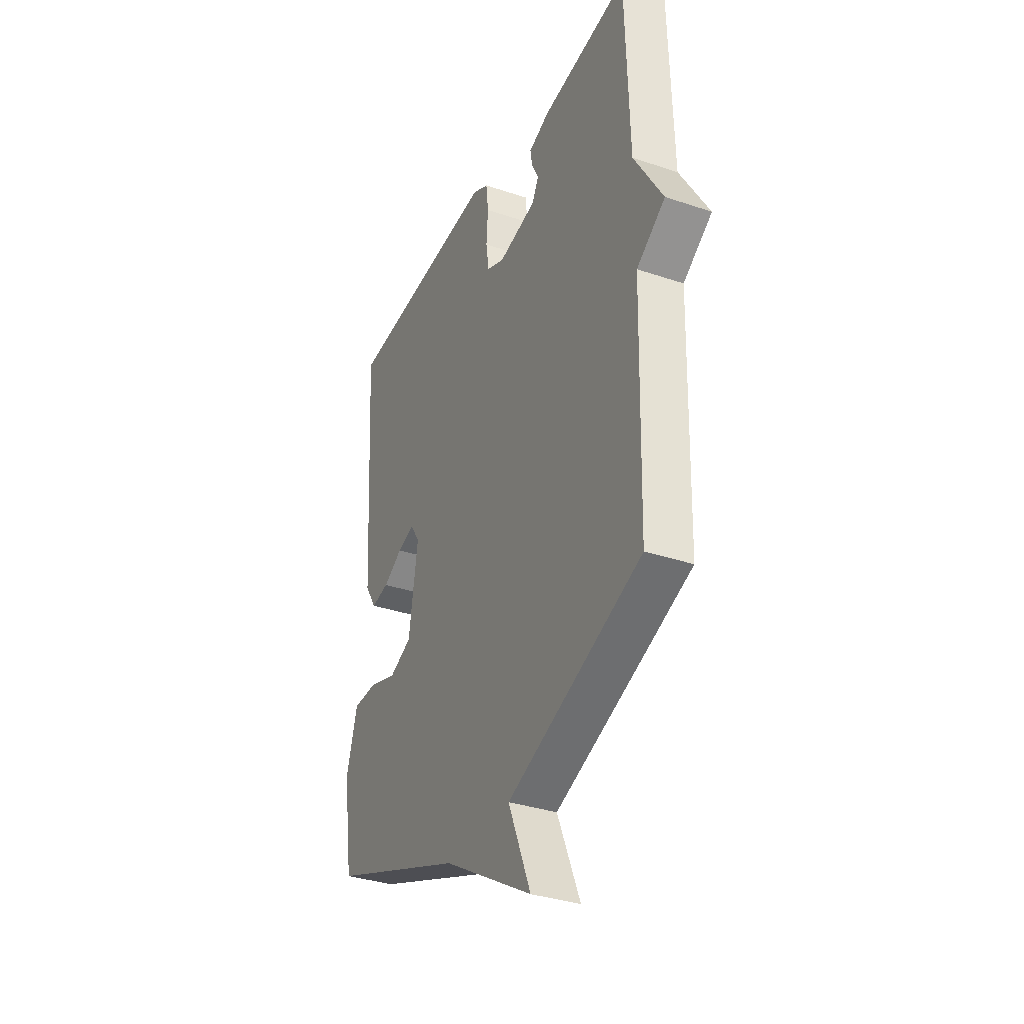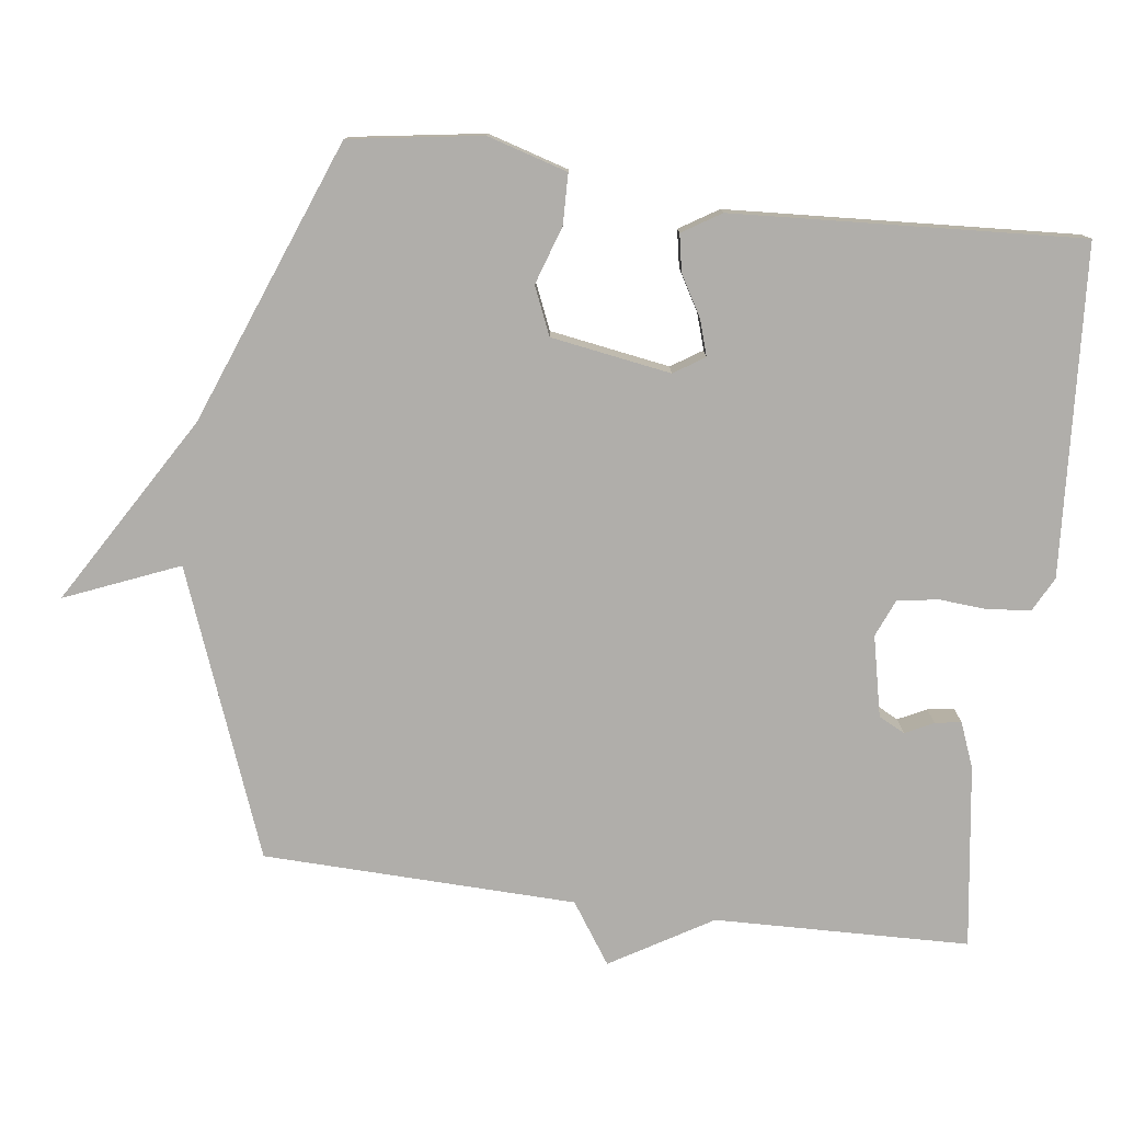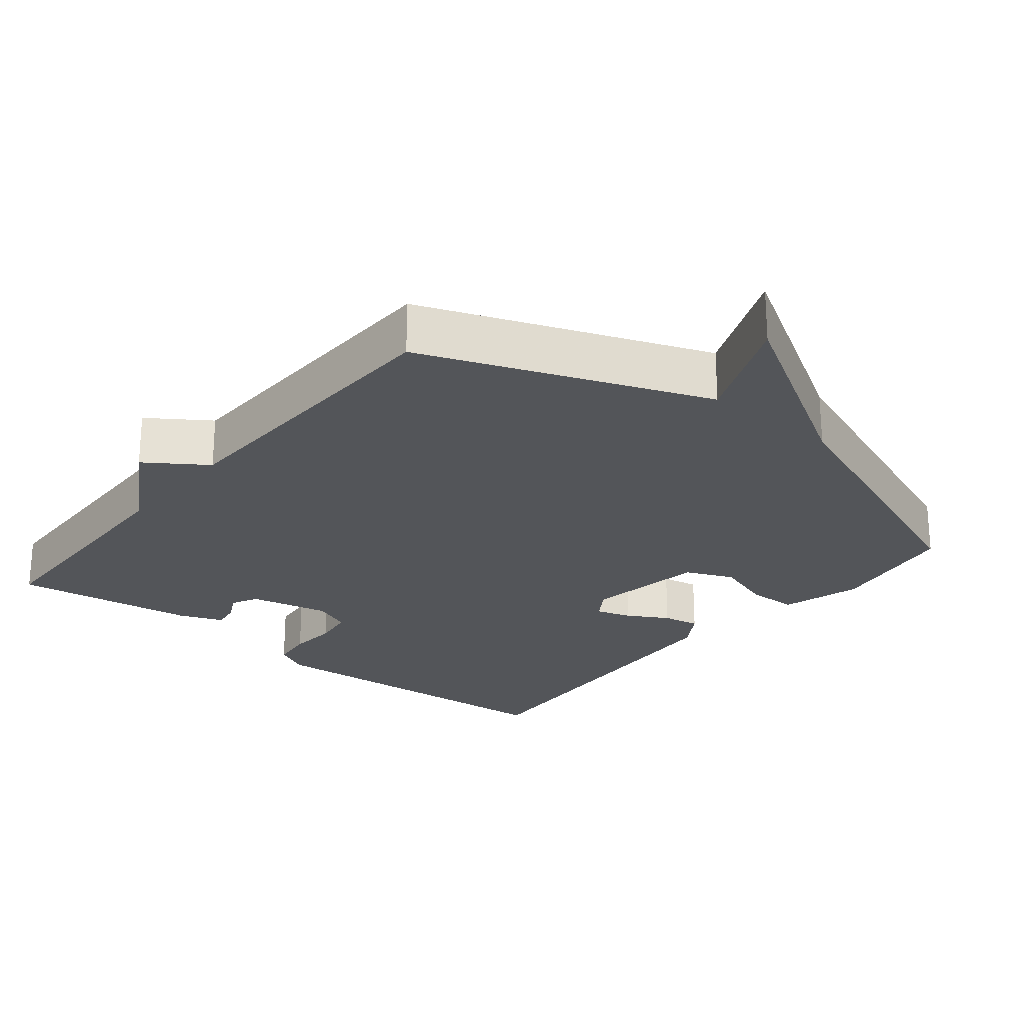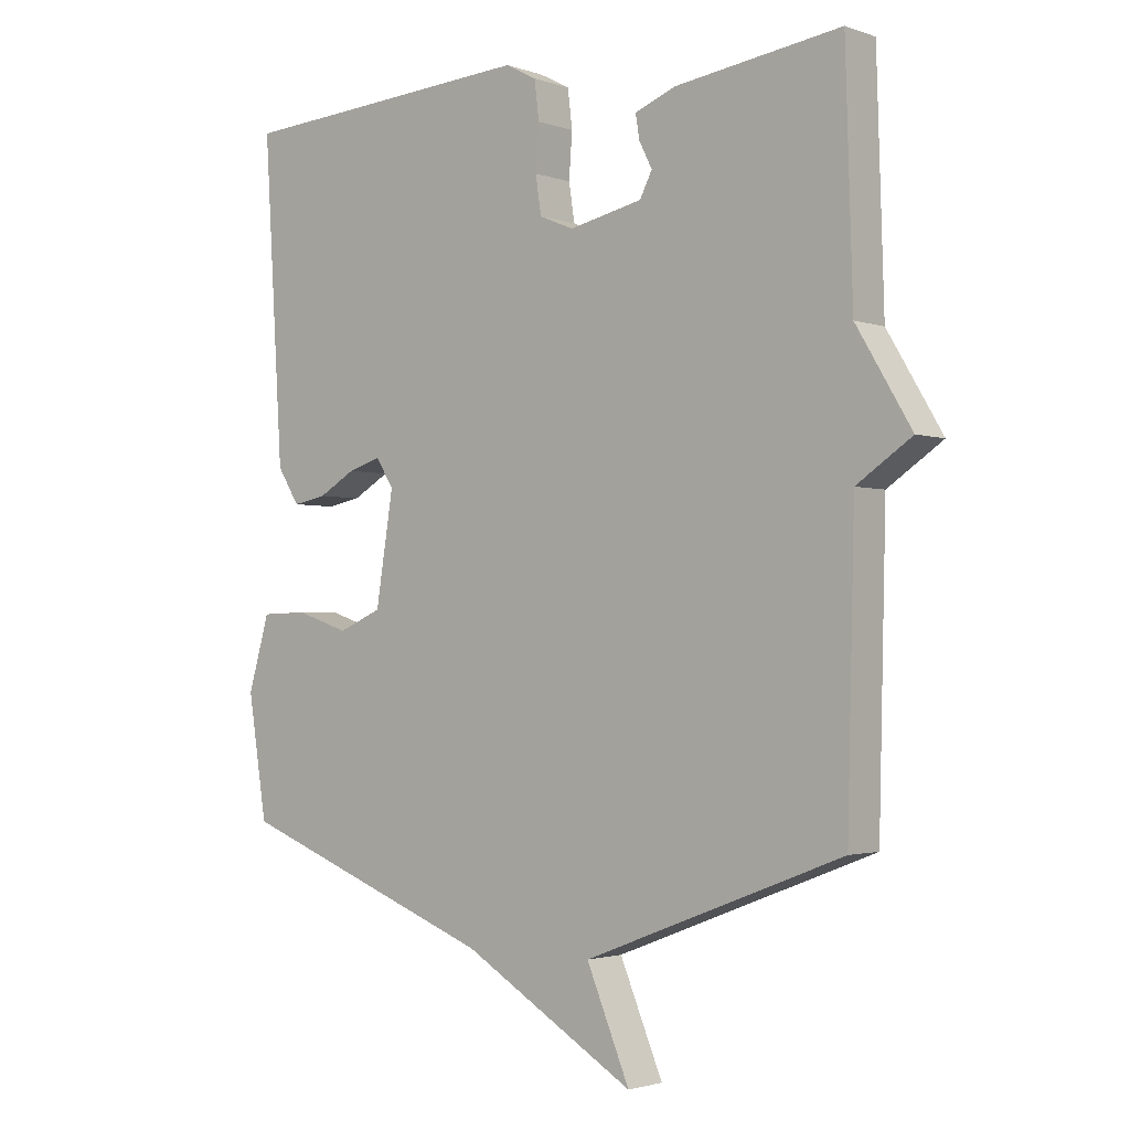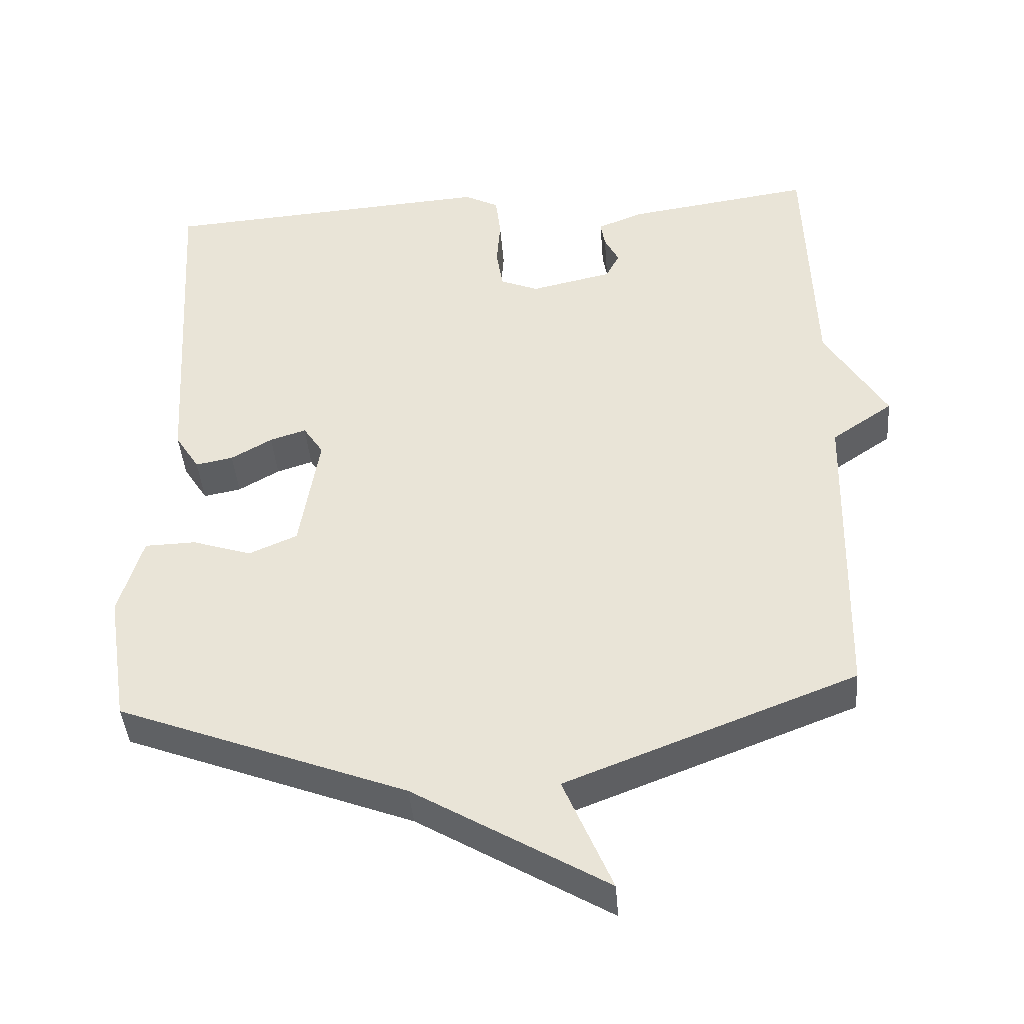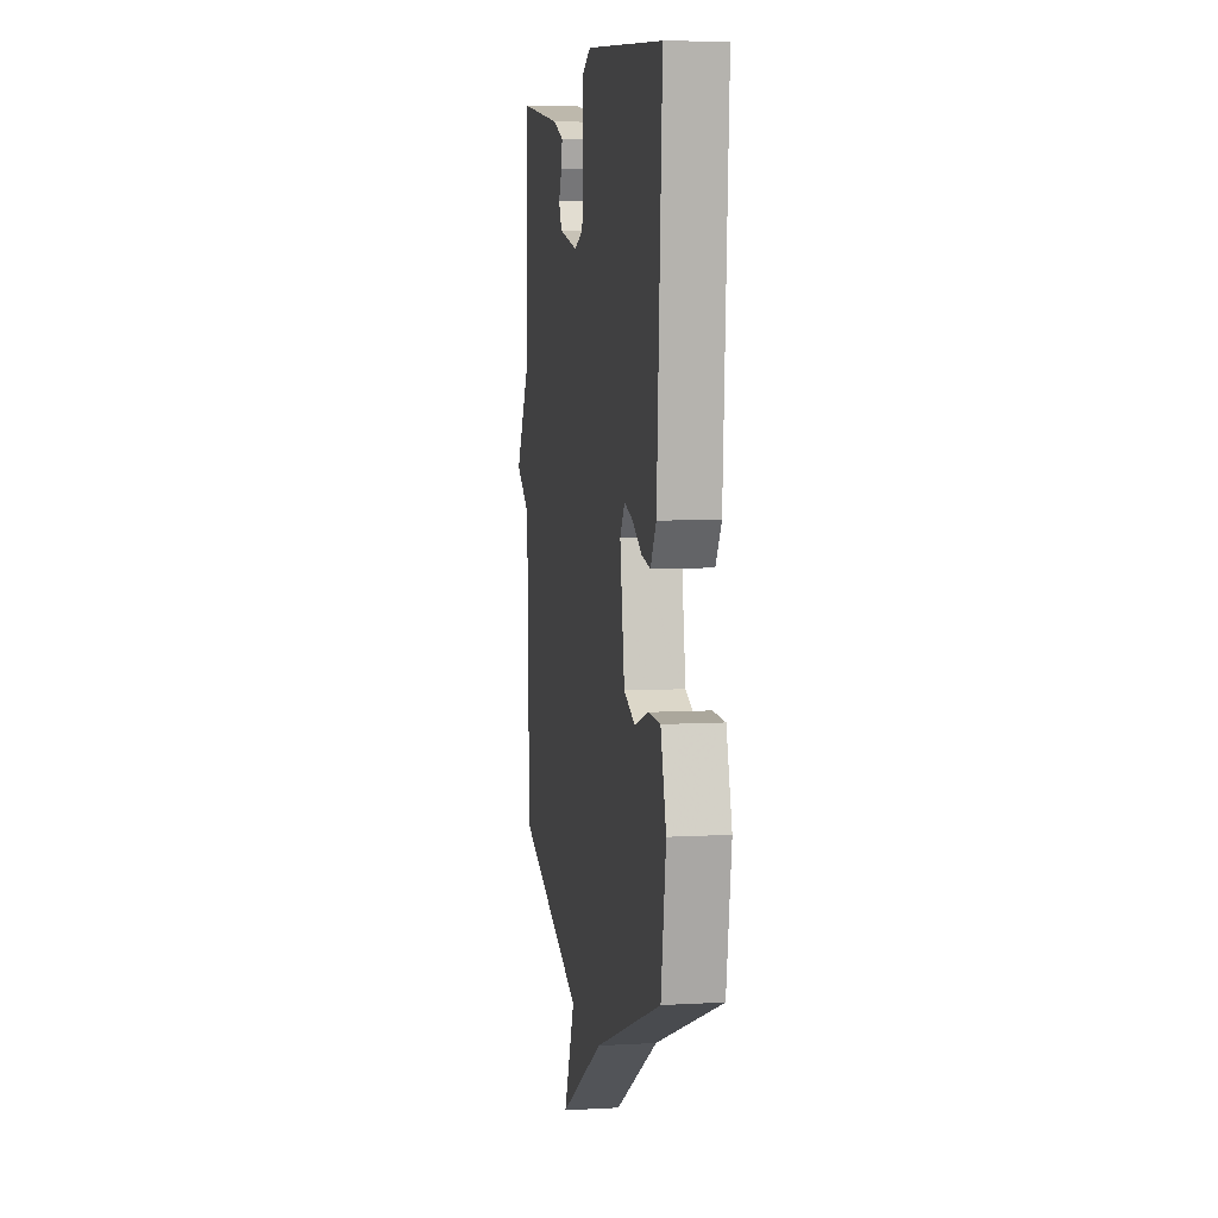
<metadata>
{"format":"obj","ext":"obj","renderer":"f3d","projection":"perspective","resolution":1024,"background":"white","views":[{"elev":-34.4,"azim":65.6,"up":"+Z"},{"elev":-77.8,"azim":-97.5,"up":"+Y"},{"elev":-24.3,"azim":140.8,"up":"+Y"},{"elev":-2.1,"azim":39.4,"up":"+Z"},{"elev":-42.0,"azim":4.5,"up":"+Z"},{"elev":6.6,"azim":-99.6,"up":"+Z"}]}
</metadata>
<code>
v 0.5 0.07 -0.5
v 0.1 0.07 -0.654
v 0.167 0.07 -0.814
v -0.1 0.07 -0.654
v -0.5 0.07 -0.5
v -0.529 0.07 -0.314
v -0.496 0.07 -0.201
v -0.425 0.07 -0.199
v -0.343 0.07 -0.226
v -0.276 0.07 -0.197
v -0.249 0.07 -0.028
v -0.277 0.07 0.015
v -0.327 0.07 -0.001
v -0.384 0.07 -0.034
v -0.436 0.07 -0.044
v -0.47 0.07 0.01
v -0.5 0.07 0.5
v -0.038 0.07 0.532
v 0.01 0.07 0.507
v 0.017 0.07 0.448
v 0.012 0.07 0.379
v 0.021 0.07 0.321
v 0.074 0.07 0.299
v 0.187 0.07 0.324
v 0.206 0.07 0.361
v 0.186 0.07 0.401
v 0.18 0.07 0.438
v 0.243 0.07 0.463
v 0.5 0.07 0.5
v 0.511 0.07 0.141
v 0.596 0.07 -0.001
v 0.511 0.07 -0.059
v 0.5 0 -0.5
v 0.1 0 -0.654
v 0.167 0 -0.814
v -0.1 0 -0.654
v -0.5 0 -0.5
v -0.529 0 -0.314
v -0.496 0 -0.201
v -0.425 0 -0.199
v -0.343 0 -0.226
v -0.276 0 -0.197
v -0.249 0 -0.028
v -0.277 0 0.015
v -0.327 0 -0.001
v -0.384 0 -0.034
v -0.436 0 -0.044
v -0.47 0 0.01
v -0.5 0 0.5
v -0.038 0 0.532
v 0.01 0 0.507
v 0.017 0 0.448
v 0.012 0 0.379
v 0.021 0 0.321
v 0.074 0 0.299
v 0.187 0 0.324
v 0.206 0 0.361
v 0.186 0 0.401
v 0.18 0 0.438
v 0.243 0 0.463
v 0.5 0 0.5
v 0.511 0 0.141
v 0.596 0 -0.001
v 0.511 0 -0.059
f 30 31 32
f 29 30 32
f 28 29 32
f 27 28 32
f 26 27 32
f 25 26 32
f 32 1 2
f 25 32 2
f 24 25 2
f 23 24 2
f 22 23 2
f 21 22 2
f 19 20 21
f 18 19 21
f 17 18 21
f 16 17 21
f 15 16 21
f 14 15 21
f 13 14 21
f 12 13 21
f 11 12 21
f 10 11 21 2
f 2 3 4
f 10 2 4
f 9 10 4
f 7 8 9
f 6 7 9
f 5 6 9
f 4 5 9
f 64 63 62
f 64 62 61
f 64 61 60
f 64 60 59
f 64 59 58
f 64 58 57
f 34 33 64
f 34 64 57
f 34 57 56
f 34 56 55
f 34 55 54
f 34 54 53
f 53 52 51
f 53 51 50
f 53 50 49
f 53 49 48
f 53 48 47
f 53 47 46
f 53 46 45
f 53 45 44
f 53 44 43
f 34 53 43 42
f 36 35 34
f 36 34 42
f 36 42 41
f 41 40 39
f 41 39 38
f 41 38 37
f 41 37 36
f 1 33 34 2
f 2 34 35 3
f 3 35 36 4
f 4 36 37 5
f 5 37 38 6
f 6 38 39 7
f 7 39 40 8
f 8 40 41 9
f 9 41 42 10
f 10 42 43 11
f 11 43 44 12
f 12 44 45 13
f 13 45 46 14
f 14 46 47 15
f 15 47 48 16
f 16 48 49 17
f 17 49 50 18
f 18 50 51 19
f 19 51 52 20
f 20 52 53 21
f 21 53 54 22
f 22 54 55 23
f 23 55 56 24
f 24 56 57 25
f 25 57 58 26
f 26 58 59 27
f 27 59 60 28
f 28 60 61 29
f 29 61 62 30
f 30 62 63 31
f 31 63 64 32
f 32 64 33 1

</code>
